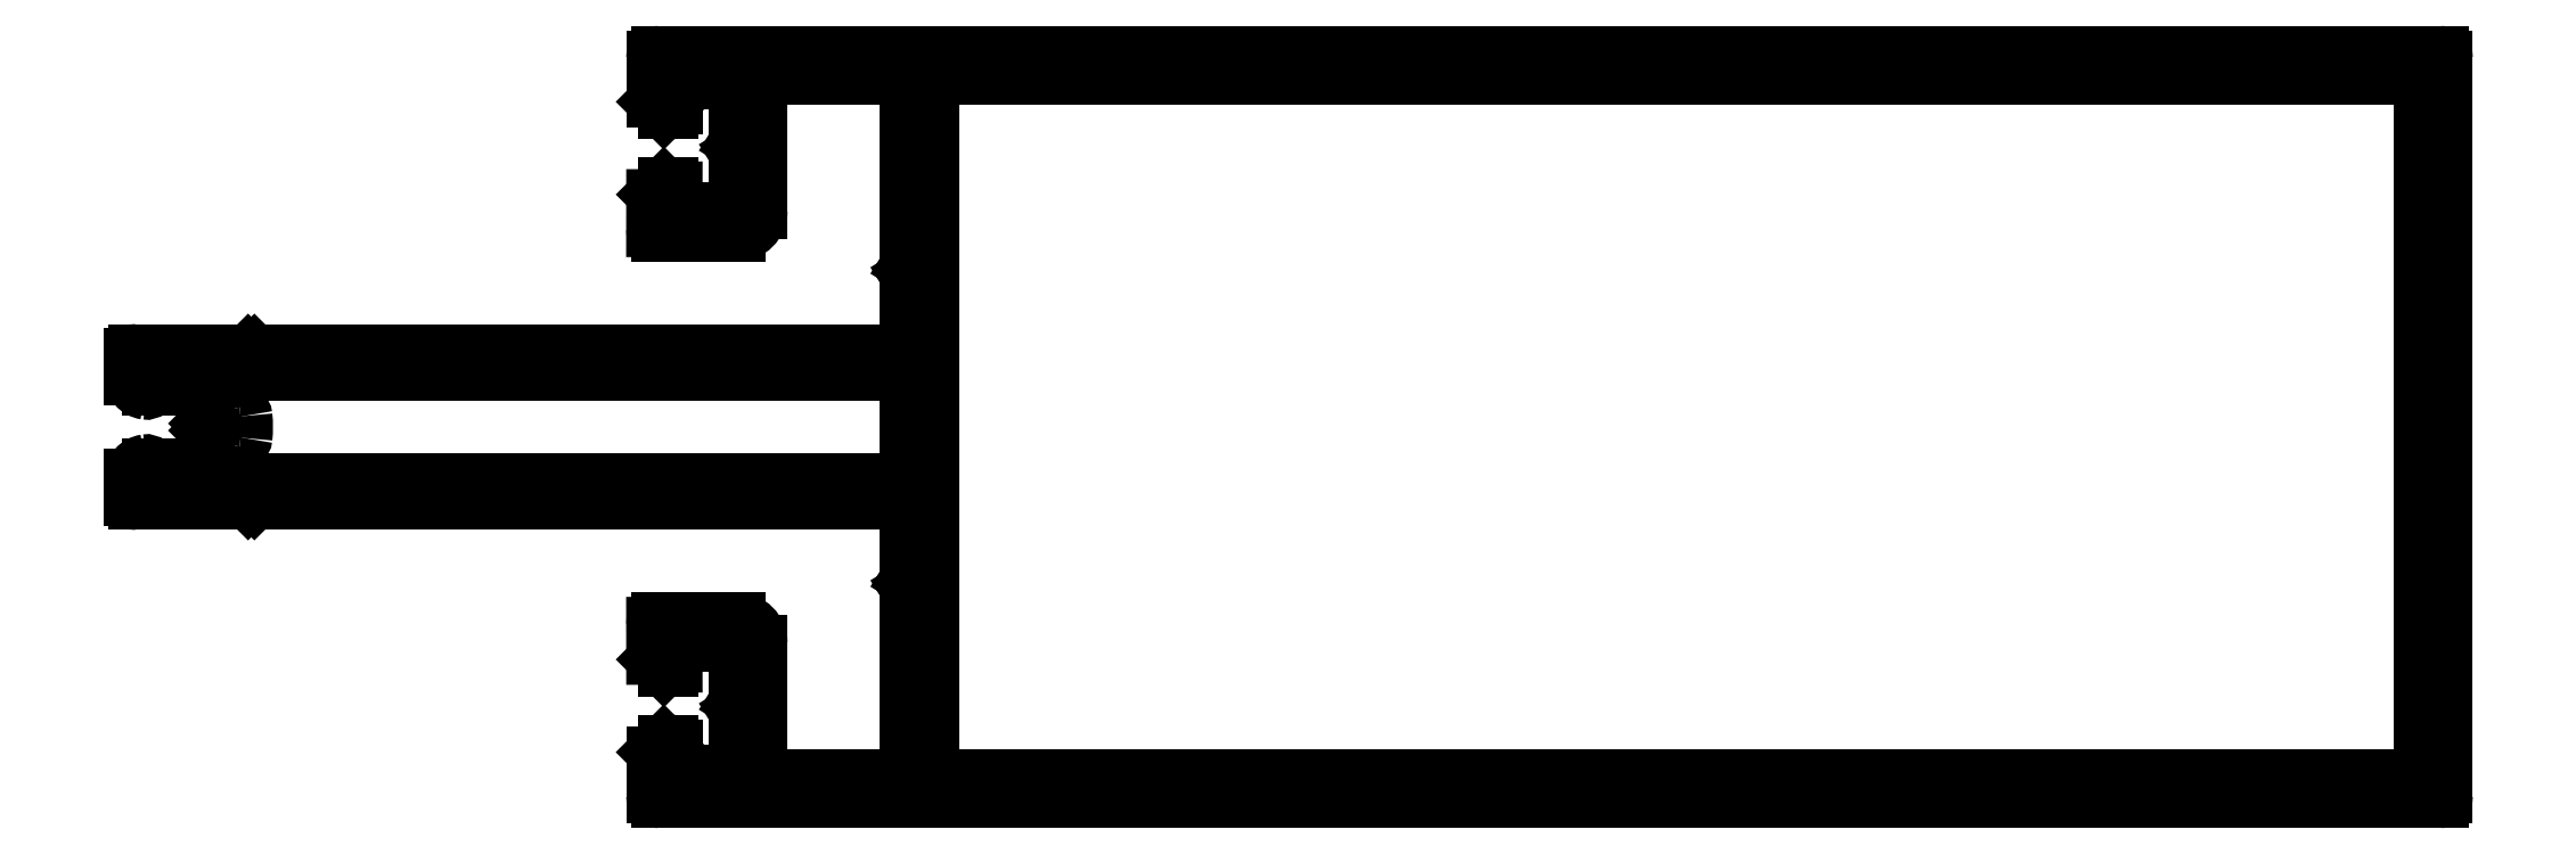
<metadata>
{"format":"dxf","ext":"dxf","renderer":"ezdxf+matplotlib","layout":"modelspace","background":"white","min_lineweight":24,"dpi":150}
</metadata>
<code>
0
SECTION
2
ENTITIES
0
ARC
8
0
10
404.8
20
473.7
30
0
40
0.3
50
225
51
270
0
LINE
8
0
10
405
20
473.4
30
0
11
404.8
21
473.4
31
0
0
LINE
8
0
10
404.6
20
473.5
30
0
11
404.1
21
474.1
31
0
0
ARC
8
0
10
405
20
473.7
30
0
40
0.3
50
270
51
7.99e-14
0
ARC
8
0
10
404.3
20
474.3
30
0
40
0.3
50
180
51
225
0
LINE
8
0
10
405.3
20
475.1
30
0
11
405.3
21
473.7
31
0
0
LINE
8
0
10
404
20
474.3
30
0
11
404
21
476.9
31
0
0
ARC
8
0
10
405.6
20
475.1
30
0
40
0.3
50
90
51
180
0
ARC
8
0
10
404.3
20
476.9
30
0
40
0.3
50
90
51
180
0
LINE
8
0
10
409.2
20
475.4
30
0
11
405.6
21
475.4
31
0
0
LINE
8
0
10
404.3
20
477.2
30
0
11
523.7
21
477.2
31
0
0
ARC
8
0
10
409.2
20
475.1
30
0
40
0.3
50
0
51
90
0
ARC
8
0
10
523.7
20
476.9
30
0
40
0.3
50
360
51
90
0
LINE
8
0
10
409.5
20
471.6
30
0
11
409.5
21
475.1
31
0
0
LINE
8
0
10
524
20
476.9
30
0
11
524
21
427.5
31
0
0
ARC
8
0
10
409.8
20
471.6
30
0
40
0.3
50
180
51
225
0
ARC
8
0
10
523.7
20
427.5
30
0
40
0.3
50
270
51
0
0
LINE
8
0
10
409.9
20
471.2
30
0
11
409.6
21
471.4
31
0
0
LINE
8
0
10
523.7
20
427.2
30
0
11
404.3
21
427.2
31
0
0
ARC
8
0
10
409.7
20
471
30
0
40
0.3
50
315
51
45
0
ARC
8
0
10
404.3
20
427.5
30
0
40
0.3
50
180
51
270
0
LINE
8
0
10
409.6
20
470.6
30
0
11
409.9
21
470.8
31
0
0
LINE
8
0
10
404
20
427.5
30
0
11
404
21
430.2
31
0
0
ARC
8
0
10
409.8
20
470.4
30
0
40
0.3
50
135
51
180
0
ARC
8
0
10
404.3
20
430.2
30
0
40
0.3
50
135
51
180
0
LINE
8
0
10
409.5
20
467
30
0
11
409.5
21
470.4
31
0
0
LINE
8
0
10
404.1
20
430.4
30
0
11
404.6
21
430.9
31
0
0
ARC
8
0
10
409.2
20
467
30
0
40
0.3
50
270
51
0
0
ARC
8
0
10
404.8
20
430.7
30
0
40
0.3
50
90
51
135
0
LINE
8
0
10
405.6
20
466.7
30
0
11
409.2
21
466.7
31
0
0
LINE
8
0
10
404.8
20
431
30
0
11
405
21
431
31
0
0
ARC
8
0
10
405.6
20
467
30
0
40
0.3
50
179.9
51
270
0
ARC
8
0
10
405
20
430.7
30
0
40
0.3
50
0
51
90
0
LINE
8
0
10
405.3
20
468.1
30
0
11
405.3
21
467
31
0
0
LINE
8
0
10
405.3
20
430.7
30
0
11
405.3
21
429.3
31
0
0
ARC
8
0
10
405
20
468.1
30
0
40
0.3
50
359.9
51
90
0
ARC
8
0
10
405.6
20
429.3
30
0
40
0.3
50
180
51
270
0
LINE
8
0
10
404.8
20
468.4
30
0
11
405
21
468.4
31
0
0
LINE
8
0
10
405.6
20
429
30
0
11
409.2
21
429
31
0
0
ARC
8
0
10
404.8
20
468.1
30
0
40
0.3
50
90
51
135
0
ARC
8
0
10
409.2
20
429.3
30
0
40
0.3
50
270
51
0
0
LINE
8
0
10
404.1
20
467.8
30
0
11
404.6
21
468.4
31
0
0
LINE
8
0
10
409.5
20
429.3
30
0
11
409.5
21
432.9
31
0
0
ARC
8
0
10
404.3
20
467.6
30
0
40
0.3
50
135
51
179.9
0
ARC
8
0
10
409.8
20
432.9
30
0
40
0.3
50
135
51
180
0
LINE
8
0
10
404
20
465.5
30
0
11
404
21
467.6
31
0
0
LINE
8
0
10
409.6
20
433.1
30
0
11
409.9
21
433.3
31
0
0
ARC
8
0
10
404.3
20
465.5
30
0
40
0.3
50
179.9
51
270
0
ARC
8
0
10
409.7
20
433.5
30
0
40
0.3
50
315
51
45
0
LINE
8
0
10
409.5
20
465.2
30
0
11
404.3
21
465.2
31
0
0
LINE
8
0
10
409.9
20
433.7
30
0
11
409.6
21
433.9
31
0
0
ARC
8
0
10
409.5
20
466.7
30
0
40
1.5
50
270
51
0
0
ARC
8
0
10
409.8
20
434.1
30
0
40
0.3
50
180
51
225
0
LINE
8
0
10
411
20
474.7
30
0
11
411
21
466.7
31
0
0
LINE
8
0
10
409.5
20
434.1
30
0
11
409.5
21
437.4
31
0
0
ARC
8
0
10
412
20
474.7
30
0
40
1
50
90
51
180
0
ARC
8
0
10
409.2
20
437.4
30
0
40
0.3
50
0
51
90
0
LINE
8
0
10
419.5
20
475.7
30
0
11
412
21
475.7
31
0
0
LINE
8
0
10
409.2
20
437.7
30
0
11
405.6
21
437.7
31
0
0
ARC
8
0
10
419.5
20
474.2
30
0
40
1.5
50
0
51
90
0
ARC
8
0
10
405.6
20
437.4
30
0
40
0.3
50
90
51
180.1
0
LINE
8
0
10
421
20
463.4
30
0
11
421
21
474.2
31
0
0
LINE
8
0
10
405.3
20
437.4
30
0
11
405.3
21
436.3
31
0
0
ARC
8
0
10
421.3
20
463.4
30
0
40
0.3
50
180
51
225
0
ARC
8
0
10
405
20
436.3
30
0
40
0.3
50
270
51
0.09834
0
LINE
8
0
10
421.4
20
462.9
30
0
11
421.1
21
463.1
31
0
0
LINE
8
0
10
405
20
436
30
0
11
404.8
21
436
31
0
0
ARC
8
0
10
421.2
20
462.7
30
0
40
0.3
50
315
51
45
0
ARC
8
0
10
404.8
20
436.3
30
0
40
0.3
50
225
51
270
0
LINE
8
0
10
421.1
20
462.3
30
0
11
421.4
21
462.5
31
0
0
LINE
8
0
10
404.6
20
436.1
30
0
11
404.1
21
436.6
31
0
0
ARC
8
0
10
421.3
20
462.1
30
0
40
0.3
50
135
51
180
0
ARC
8
0
10
404.3
20
436.9
30
0
40
0.3
50
180.1
51
225
0
LINE
8
0
10
421
20
457.5
30
0
11
421
21
462.1
31
0
0
LINE
8
0
10
404
20
436.9
30
0
11
404
21
438.9
31
0
0
ARC
8
0
10
420.7
20
457.5
30
0
40
0.3
50
270
51
7.99e-14
0
ARC
8
0
10
404.3
20
438.9
30
0
40
0.3
50
90
51
180.1
0
LINE
8
0
10
377.4
20
457.2
30
0
11
420.7
21
457.2
31
0
0
LINE
8
0
10
404.3
20
439.2
30
0
11
409.5
21
439.2
31
0
0
ARC
8
0
10
377.4
20
456.9
30
0
40
0.3
50
90
51
135
0
ARC
8
0
10
409.5
20
437.7
30
0
40
1.5
50
0
51
90
0
LINE
8
0
10
377
20
456.9
30
0
11
377.2
21
457.1
31
0
0
LINE
8
0
10
411
20
437.7
30
0
11
411
21
429.7
31
0
0
LINE
8
0
10
376.8
20
457.1
30
0
11
377
21
456.9
31
0
0
ARC
8
0
10
412
20
429.7
30
0
40
1
50
180
51
270
0
ARC
8
0
10
376.5
20
456.9
30
0
40
0.3
50
45
51
90
0
LINE
8
0
10
412
20
428.7
30
0
11
419.5
21
428.7
31
0
0
LINE
8
0
10
369.3
20
457.2
30
0
11
376.5
21
457.2
31
0
0
ARC
8
0
10
419.5
20
430.2
30
0
40
1.5
50
270
51
0
0
ARC
8
0
10
369.3
20
456.9
30
0
40
0.3
50
90
51
180
0
LINE
8
0
10
421
20
430.2
30
0
11
421
21
441.1
31
0
0
LINE
8
0
10
369
20
455.6
30
0
11
369
21
456.9
31
0
0
ARC
8
0
10
421.3
20
441.1
30
0
40
0.3
50
135
51
180
0
ARC
8
0
10
370
20
455.6
30
0
40
1
50
180
51
261.8
0
LINE
8
0
10
421.1
20
441.3
30
0
11
421.4
21
441.5
31
0
0
ARC
8
0
10
369.9
20
454.9
30
0
40
0.3012
50
262.1
51
359.7
0
ARC
8
0
10
421.2
20
441.7
30
0
40
0.3
50
315
51
45
0
LINE
8
0
10
370.2
20
455.5
30
0
11
370.2
21
454.9
31
0
0
LINE
8
0
10
421.4
20
441.9
30
0
11
421.1
21
442.1
31
0
0
ARC
8
0
10
370.5
20
455.5
30
0
40
0.3
50
90
51
180
0
ARC
8
0
10
421.3
20
442.4
30
0
40
0.3
50
180
51
225
0
LINE
8
0
10
371.9
20
455.8
30
0
11
370.5
21
455.8
31
0
0
LINE
8
0
10
421
20
442.4
30
0
11
421
21
446.9
31
0
0
ARC
8
0
10
371.9
20
455.3
30
0
40
0.5
50
55.98
51
90
0
ARC
8
0
10
420.7
20
446.9
30
0
40
0.3
50
0
51
90
0
ARC
8
0
10
369.8
20
452.2
30
0
40
4.24
50
5.641
51
55.98
0
LINE
8
0
10
420.7
20
447.2
30
0
11
377.4
21
447.2
31
0
0
ARC
8
0
10
374.3
20
452.7
30
0
40
0.3
50
185.6
51
225
0
ARC
8
0
10
377.4
20
447.5
30
0
40
0.3
50
225
51
270
0
LINE
8
0
10
374.3
20
452.2
30
0
11
374.1
21
452.5
31
0
0
LINE
8
0
10
377.2
20
447.3
30
0
11
377
21
447.5
31
0
0
LINE
8
0
10
374.1
20
452
30
0
11
374.3
21
452.2
31
0
0
LINE
8
0
10
377
20
447.5
30
0
11
376.8
21
447.3
31
0
0
ARC
8
0
10
374.3
20
451.8
30
0
40
0.3
50
135
51
174.4
0
ARC
8
0
10
376.5
20
447.5
30
0
40
0.3
50
270
51
315
0
ARC
8
0
10
369.8
20
452.2
30
0
40
4.24
50
304
51
354.4
0
LINE
8
0
10
376.5
20
447.2
30
0
11
369.3
21
447.2
31
0
0
ARC
8
0
10
371.9
20
449.1
30
0
40
0.5
50
270
51
304
0
ARC
8
0
10
369.3
20
447.5
30
0
40
0.3
50
180
51
270
0
LINE
8
0
10
370.5
20
448.6
30
0
11
371.9
21
448.6
31
0
0
LINE
8
0
10
369
20
447.5
30
0
11
369
21
448.8
31
0
0
ARC
8
0
10
370.5
20
448.9
30
0
40
0.3
50
180
51
270
0
ARC
8
0
10
370
20
448.8
30
0
40
1
50
98.21
51
180
0
LINE
8
0
10
370.2
20
449.5
30
0
11
370.2
21
448.9
31
0
0
ARC
8
0
10
369.9
20
449.5
30
0
40
0.2981
50
359.6
51
98.63
0
ARC
8
0
10
376.2
20
450.9
30
0
40
0.3
50
90.73
51
168.5
0
ARC
8
0
10
376.2
20
451.5
30
0
40
0.3
50
270.7
51
353.8
0
ARC
8
0
10
369.8
20
452.2
30
0
40
6.24
50
328.7
51
348.5
0
ARC
8
0
10
369.8
20
452.2
30
0
40
6.74
50
353.8
51
6.241
0
ARC
8
0
10
375.4
20
448.8
30
0
40
0.3
50
148.7
51
270
0
ARC
8
0
10
376.2
20
452.9
30
0
40
0.3
50
6.241
51
89.27
0
LINE
8
0
10
420.7
20
448.5
30
0
11
375.4
21
448.5
31
0
0
ARC
8
0
10
376.2
20
453.5
30
0
40
0.3
50
191.5
51
269.3
0
ARC
8
0
10
420.7
20
448.8
30
0
40
0.3
50
270
51
360
0
ARC
8
0
10
369.8
20
452.2
30
0
40
6.24
50
11.47
51
31.32
0
LINE
8
0
10
421
20
455.6
30
0
11
421
21
448.8
31
0
0
ARC
8
0
10
375.4
20
455.6
30
0
40
0.3
50
90
51
211.3
0
ARC
8
0
10
420.7
20
455.6
30
0
40
0.3
50
0
51
90
0
LINE
8
0
10
375.4
20
455.9
30
0
11
420.7
21
455.9
31
0
0
ARC
8
0
10
522.2
20
475.4
30
0
40
0.3
50
6.948e-10
51
90
0
LINE
8
0
10
522.5
20
475.4
30
0
11
522.5
21
429
31
0
0
LINE
8
0
10
422.8
20
475.7
30
0
11
522.2
21
475.7
31
0
0
ARC
8
0
10
522.2
20
429
30
0
40
0.3
50
270
51
360
0
ARC
8
0
10
422.8
20
475.5
30
0
40
0.25
50
90
51
180
0
LINE
8
0
10
522.2
20
428.7
30
0
11
422.8
21
428.7
31
0
0
LINE
8
0
10
422.5
20
429
30
0
11
422.5
21
475.5
31
0
0
ARC
8
0
10
422.8
20
429
30
0
40
0.25
50
180
51
270
0
ENDSEC
0
EOF

</code>
